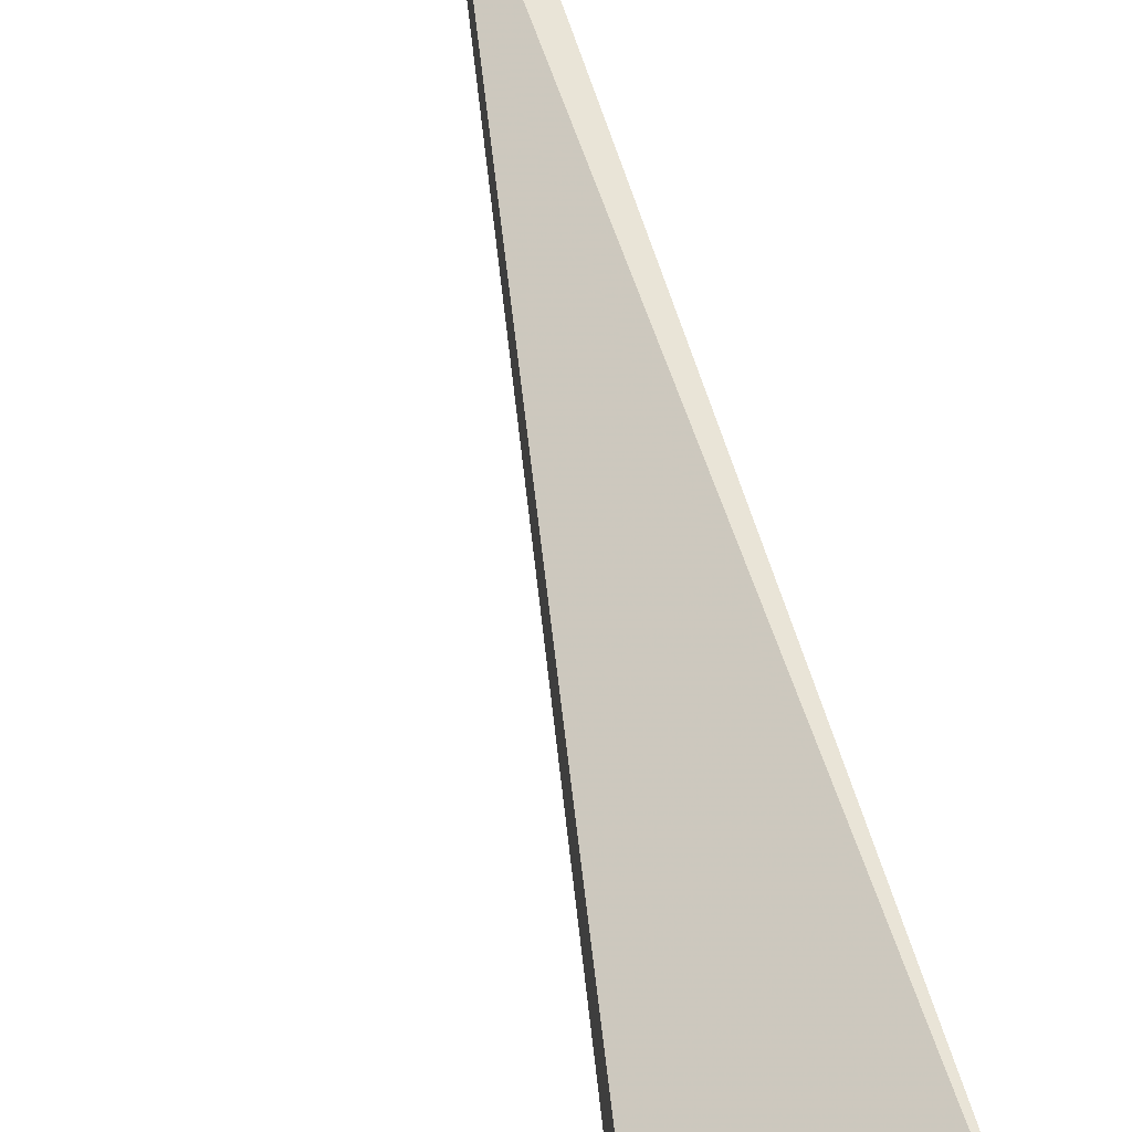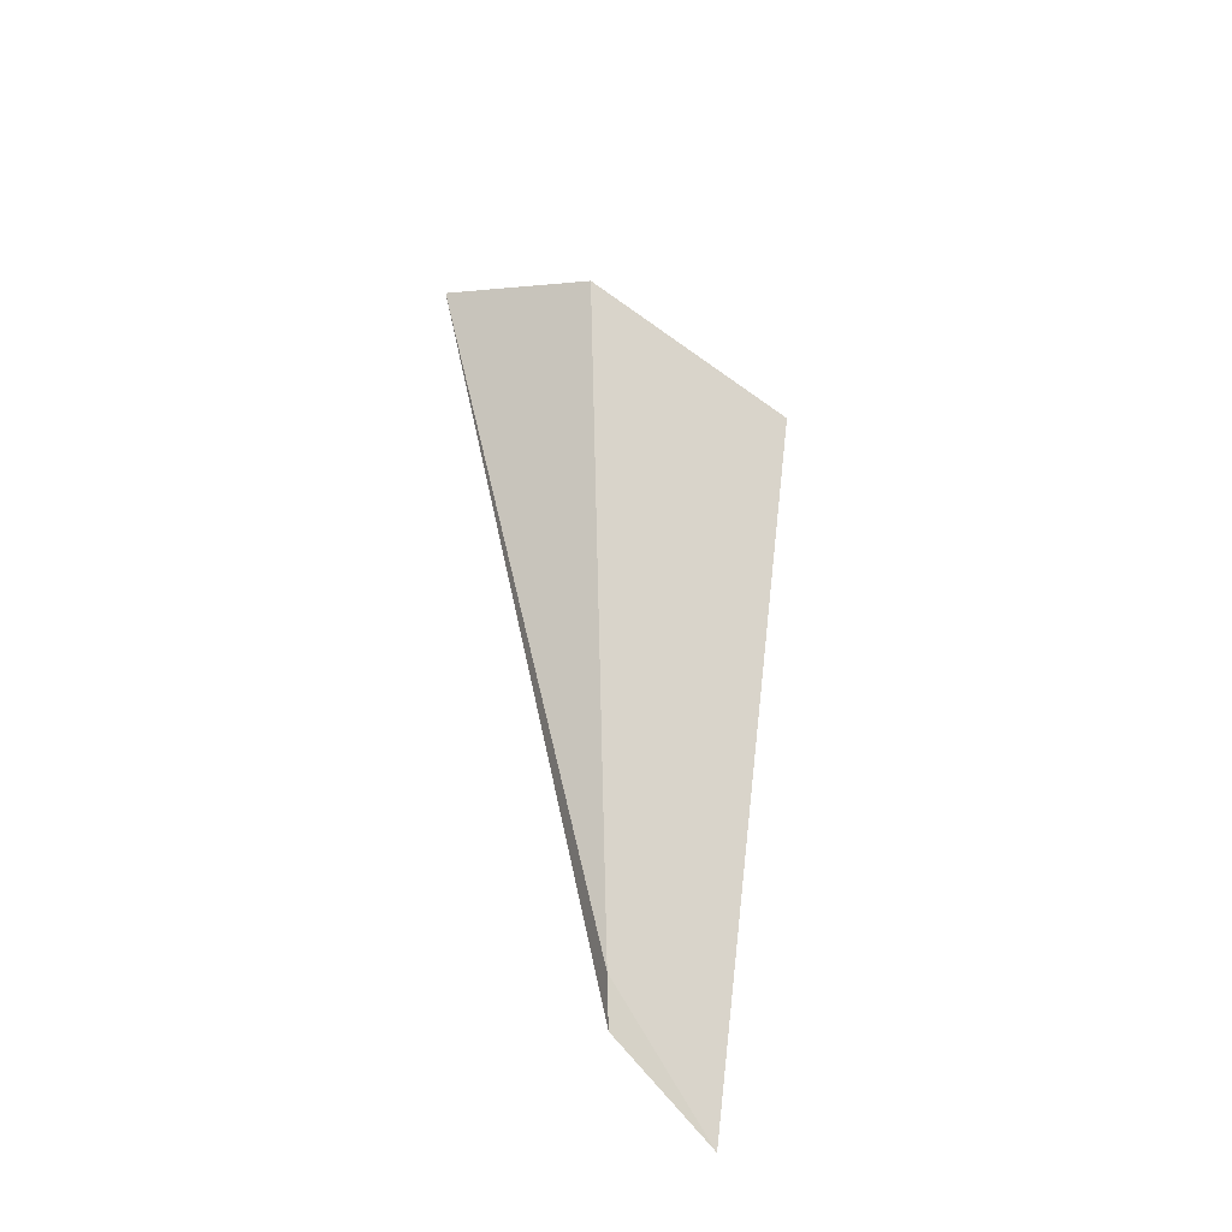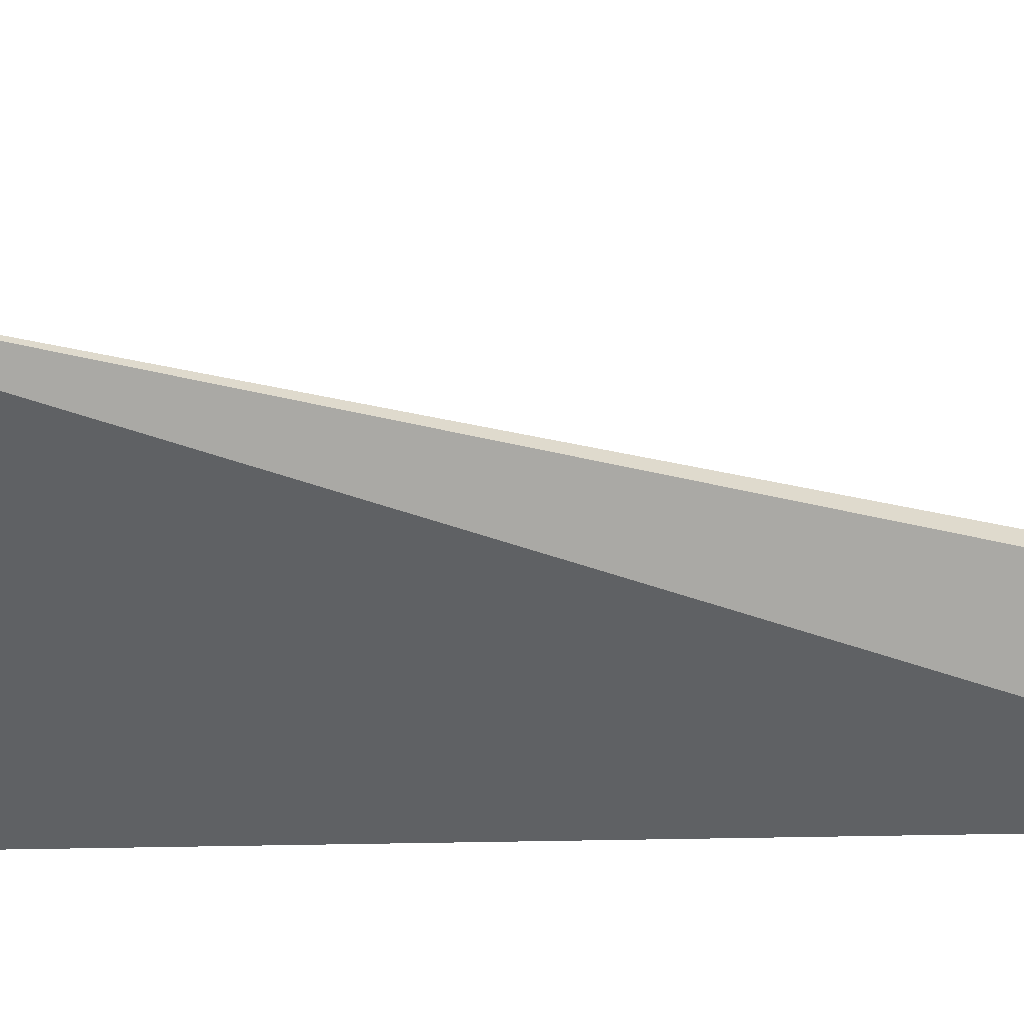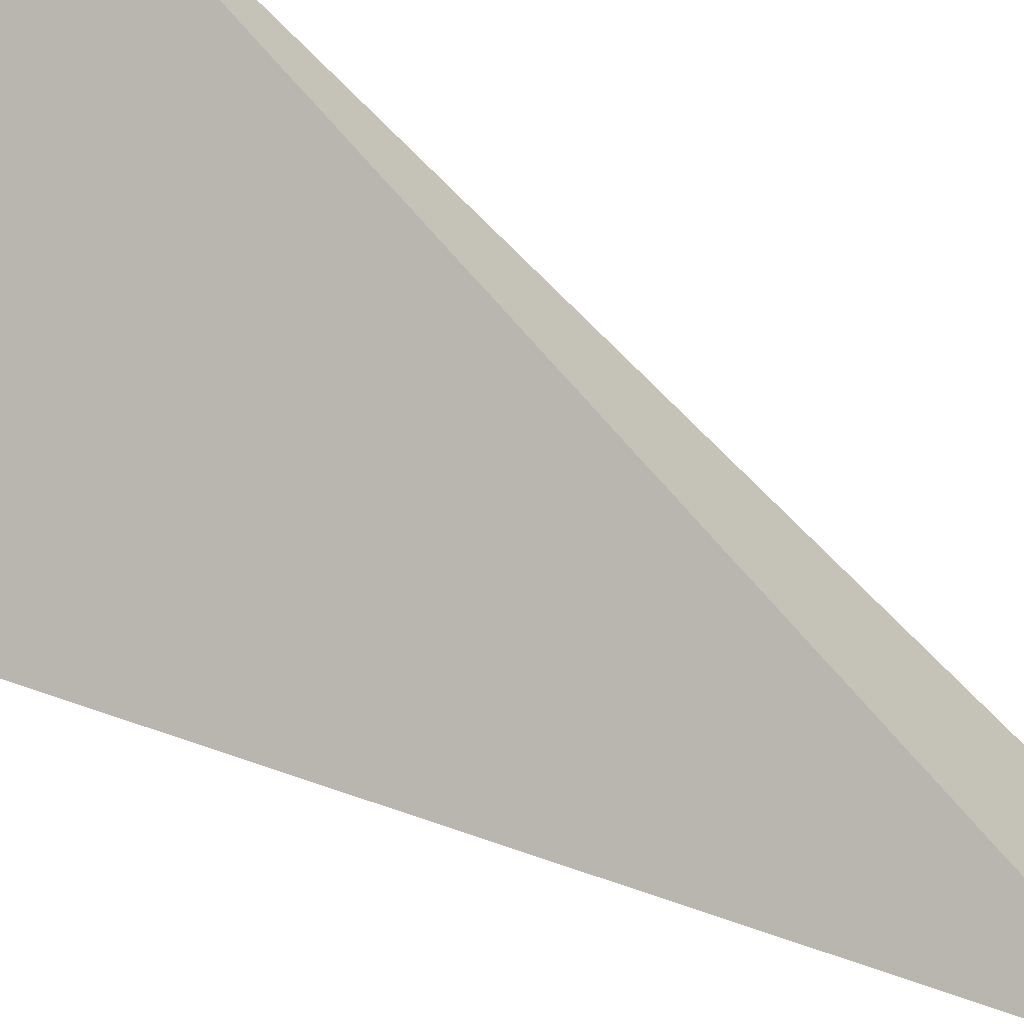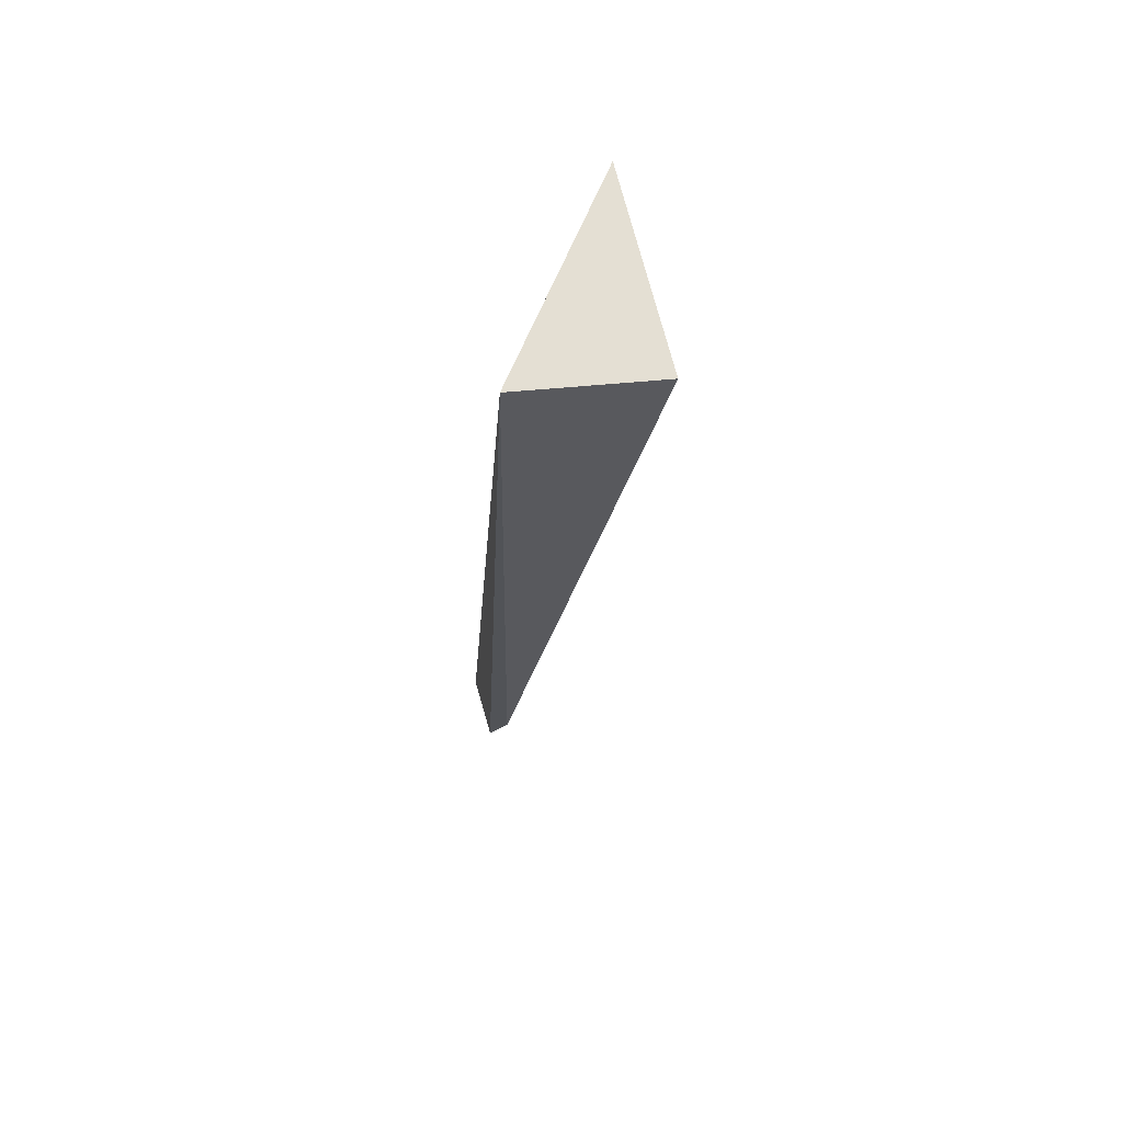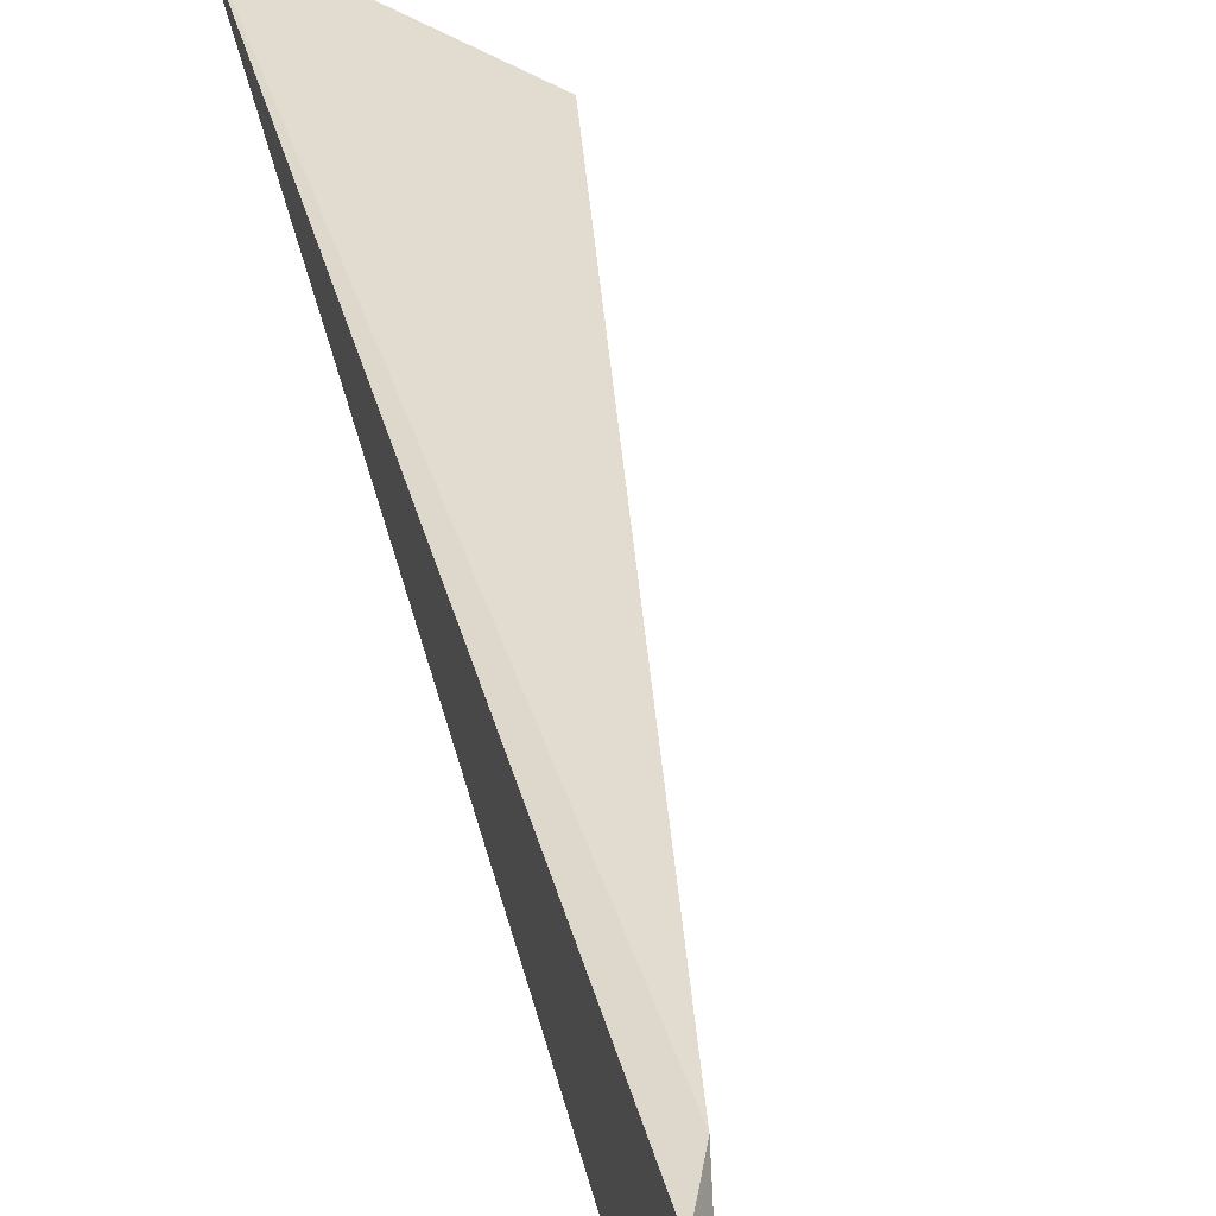
<metadata>
{"format":"obj","ext":"obj","renderer":"f3d","projection":"perspective","resolution":1024,"background":"white","views":[{"elev":78.1,"azim":-17.5,"up":"+Y"},{"elev":-48.0,"azim":-129.7,"up":"+Z"},{"elev":15.3,"azim":76.7,"up":"+Y"},{"elev":-29.7,"azim":41.2,"up":"+Y"},{"elev":53.6,"azim":169.3,"up":"+Z"},{"elev":23.1,"azim":165.5,"up":"+Y"}]}
</metadata>
<code>
v -0.01025 0.03788 -0.03386
v -0.001434 0.03788 -0.08051
v -0.001285 0.05703 -0.0285
v -0.01024 0.05303 -0.03386
v -0.002546 0.0453 -0.07461
v -0.0015 0.04435 -0.07687
f 1 2 3
f 1 3 4
f 2 1 4
f 5 2 4
f 5 4 3
f 6 5 3
f 6 3 2
f 6 2 5

</code>
